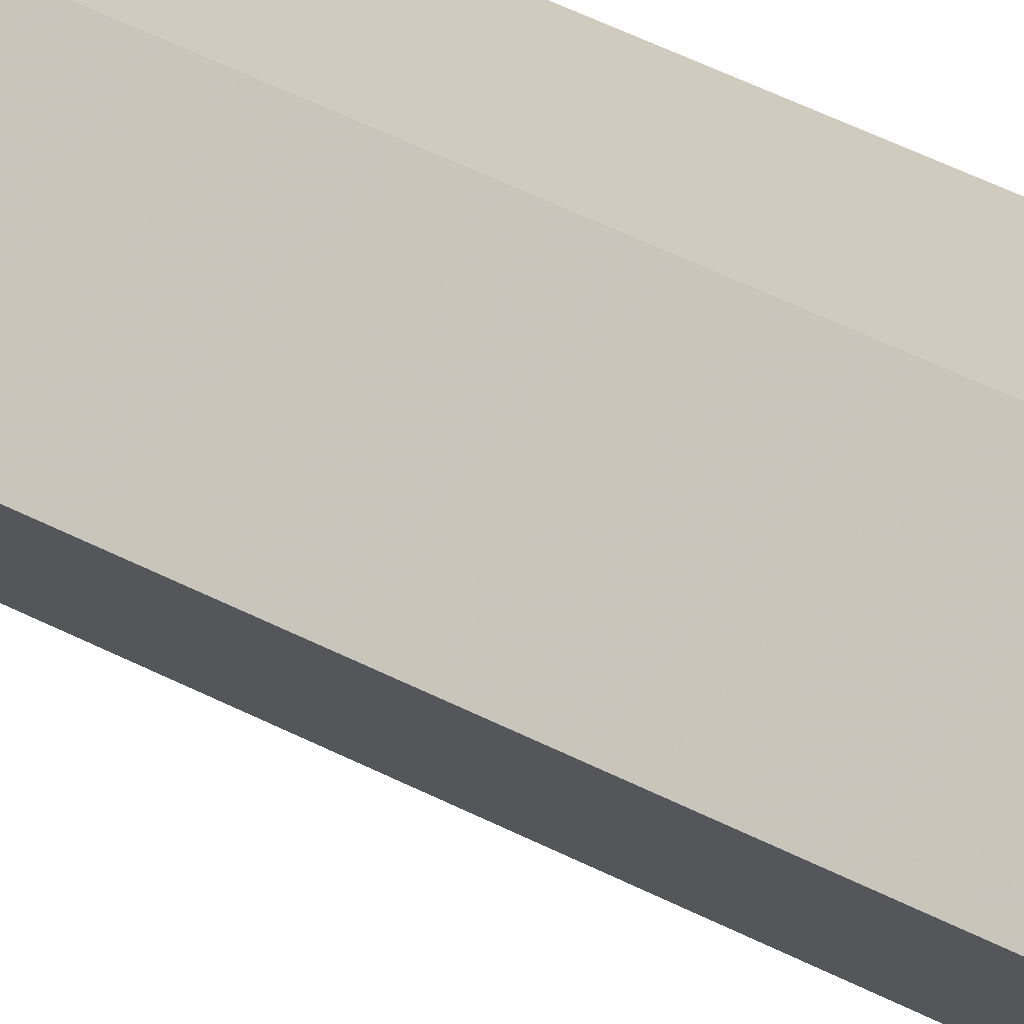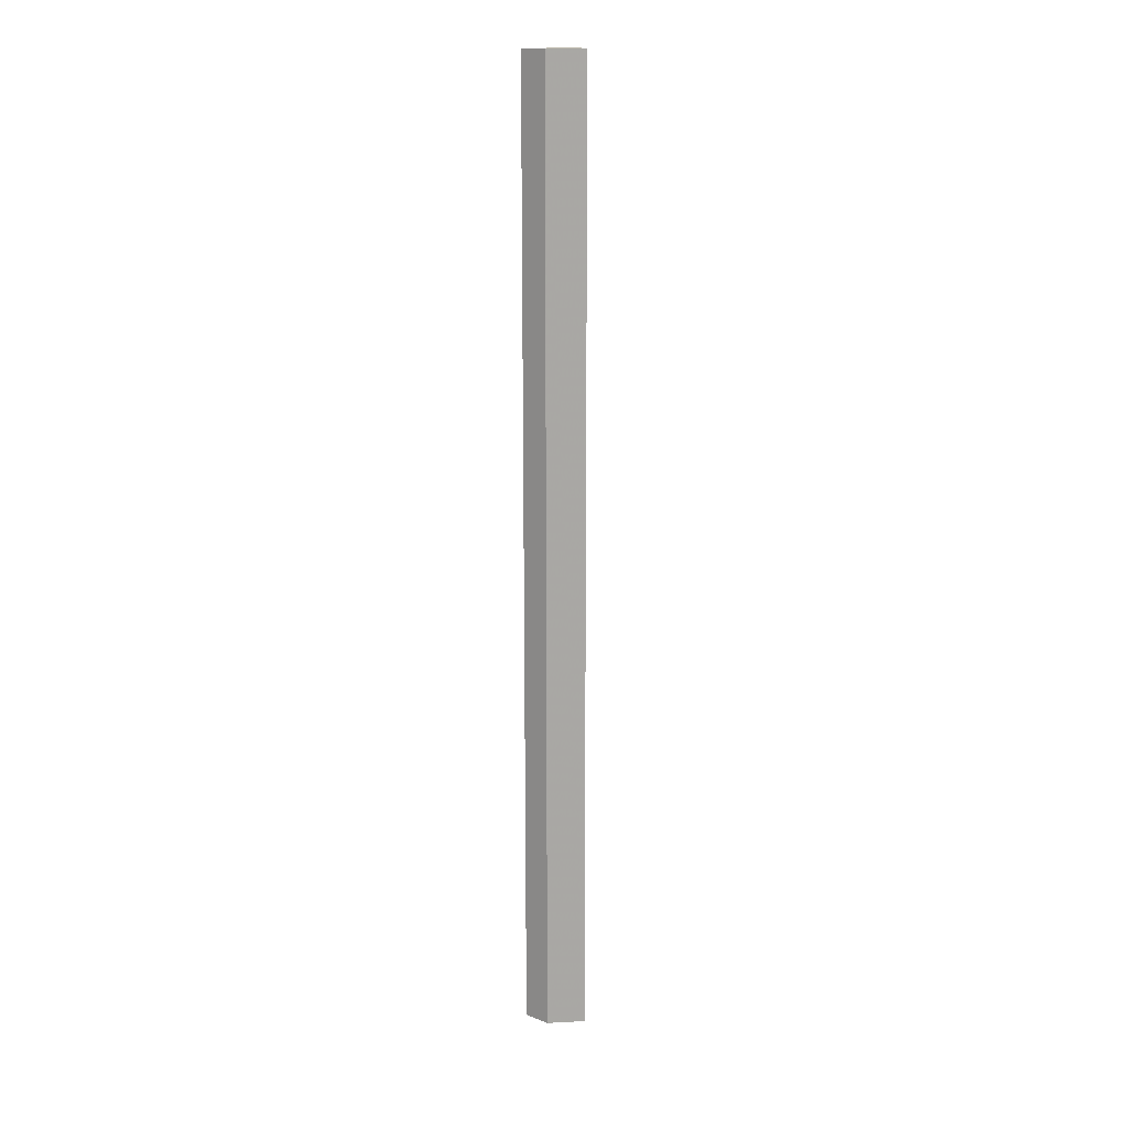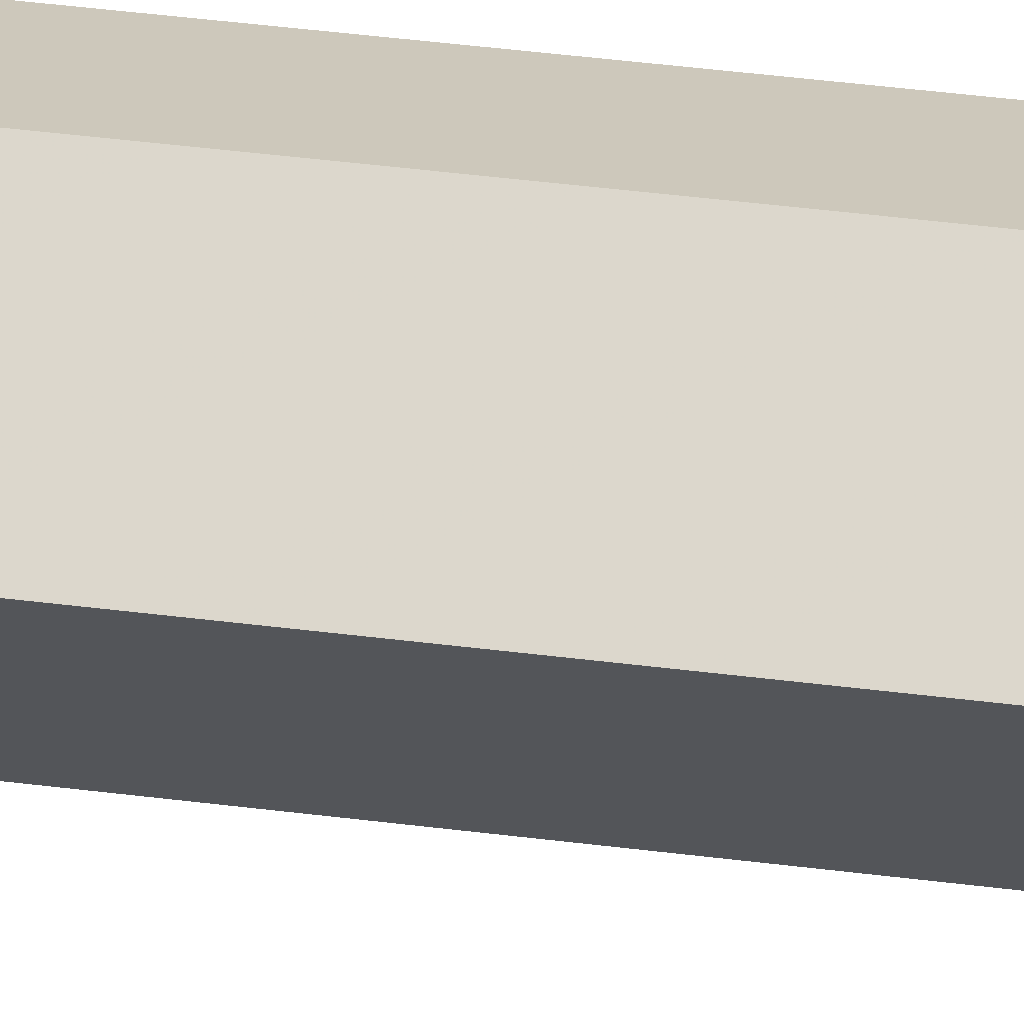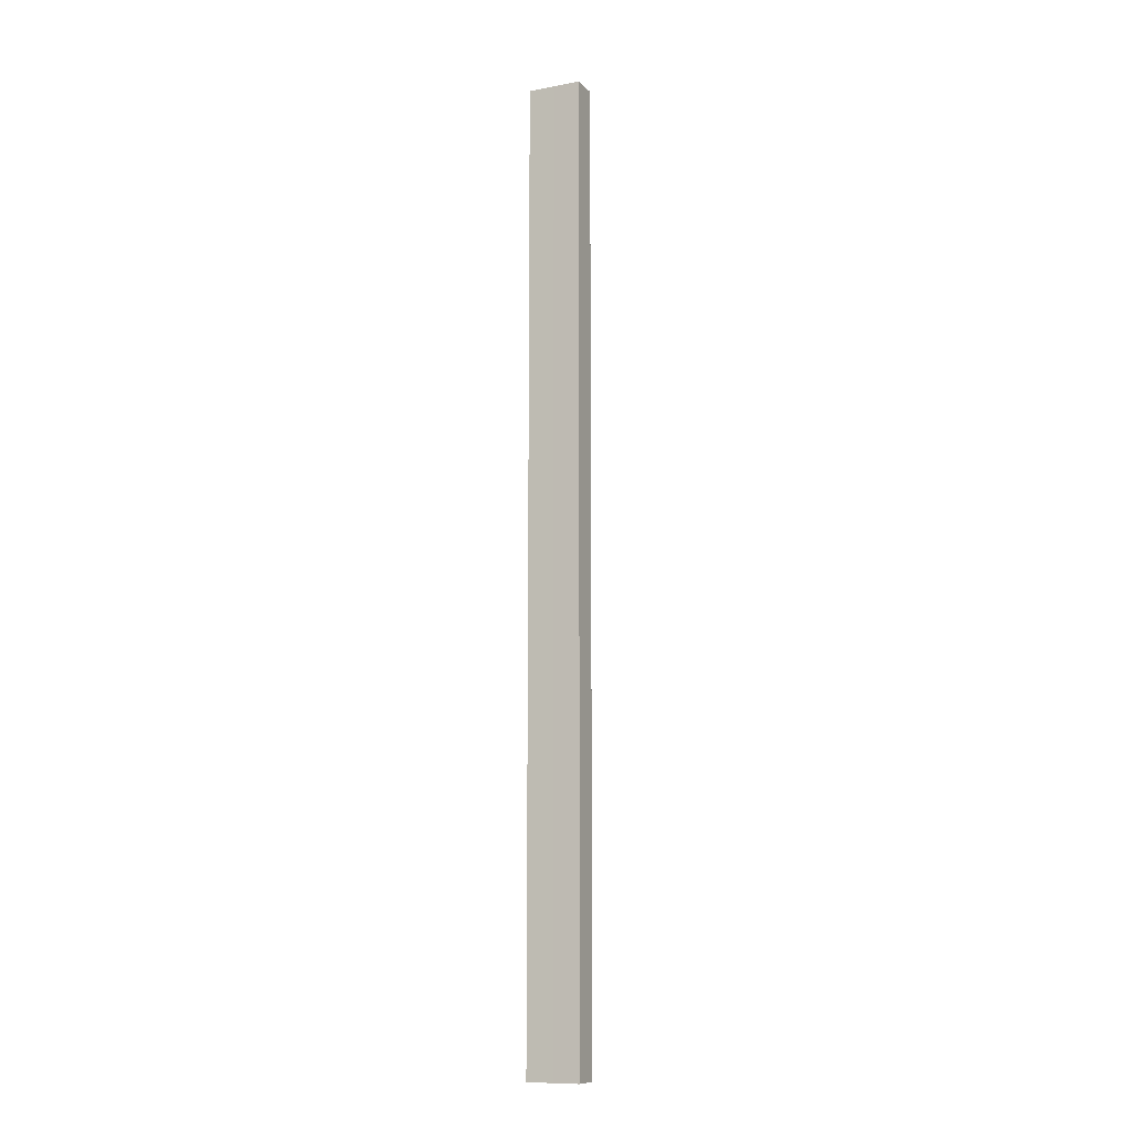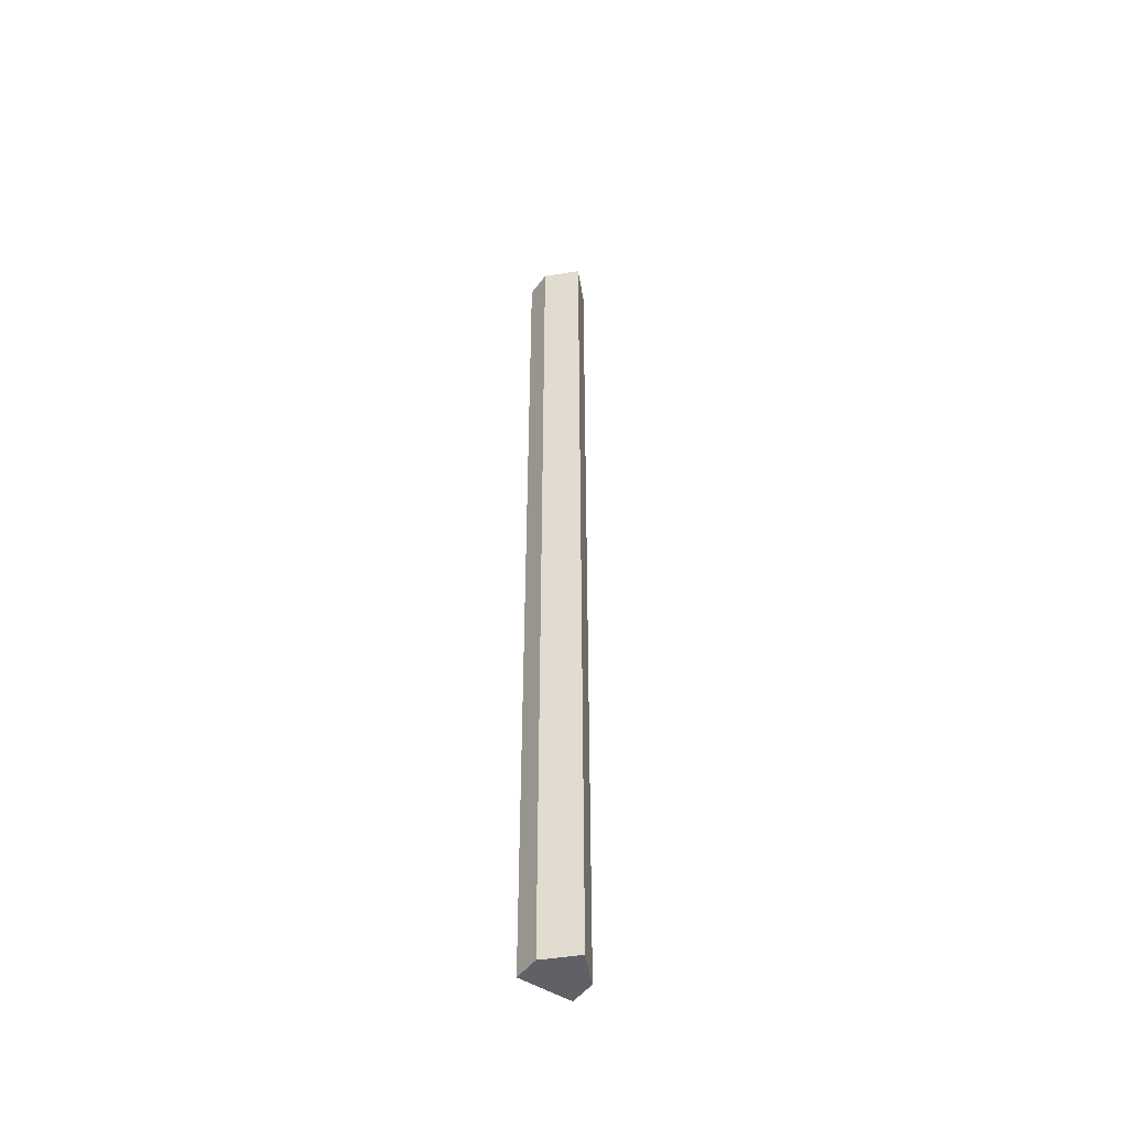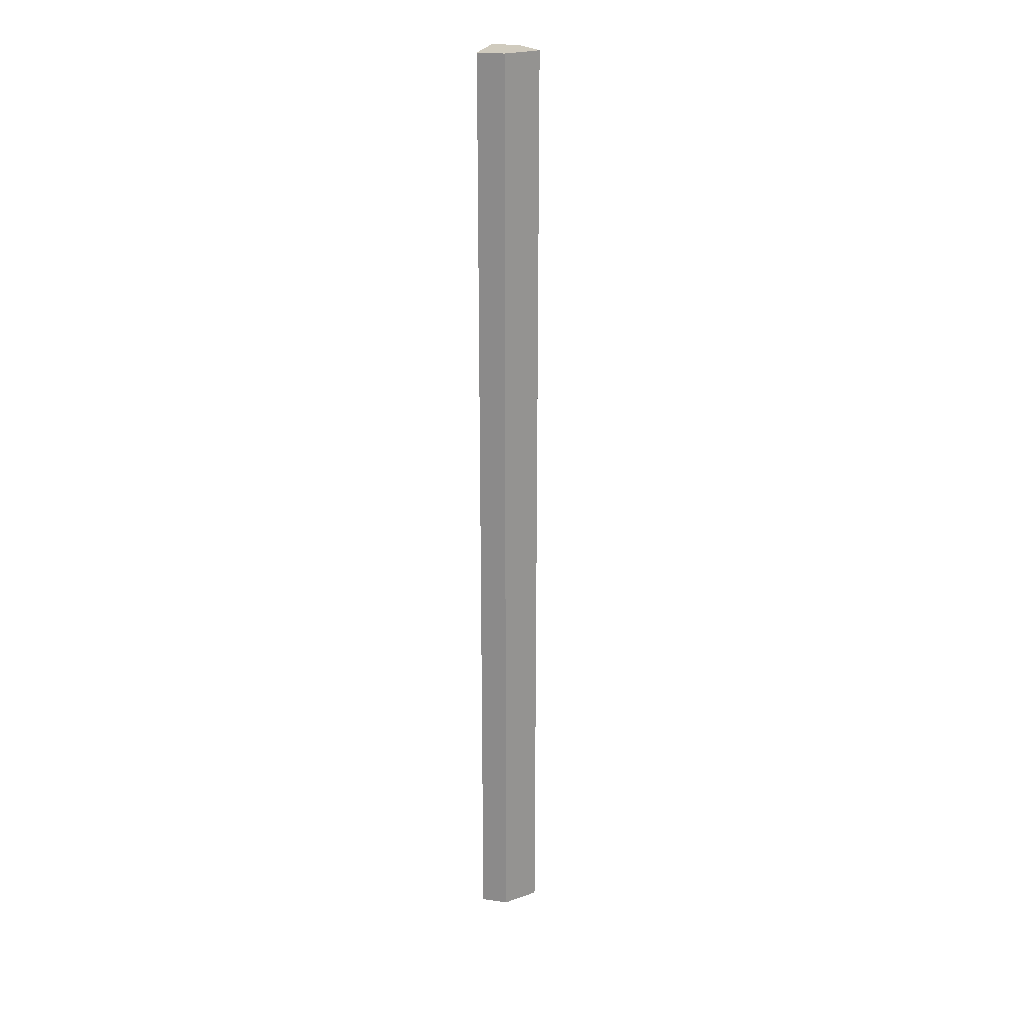
<metadata>
{"format":"obj","ext":"obj","renderer":"f3d","projection":"perspective","resolution":1024,"background":"white","views":[{"elev":24.2,"azim":136.6,"up":"+Y"},{"elev":15.6,"azim":38.9,"up":"+Z"},{"elev":21.8,"azim":105.6,"up":"+Y"},{"elev":-10.6,"azim":-64.6,"up":"+Z"},{"elev":-48.6,"azim":54.6,"up":"+Z"},{"elev":23.3,"azim":14.1,"up":"+Z"}]}
</metadata>
<code>
o 19302
v 2167 1863 14.95
v 2167 1863 14.95
v 2167 1863 15.31
v 2167 1863 14.95
v 2167 1863 15.31
v 2167 1863 14.95
v 2167 1863 15.31
v 2167 1863 14.95
v 2167 1863 15.31
v 2167 1863 14.95
v 2167 1863 14.95
v 2167 1863 14.95
v 2167 1863 14.95
v 2167 1863 14.95
v 2167 1863 14.95
v 2167 1863 15.31
v 2167 1863 15.31
v 2167 1863 15.31
v 2167 1863 15.31
v 2167 1863 15.31
v 2167 1863 14.95
v 2167 1863 15.31
v 2167 1863 14.95
v 2167 1863 14.95
v 2167 1863 14.95
v 2167 1863 14.95
v 2167 1863 15.31
v 2167 1863 14.95
v 2167 1863 14.95
v 2167 1863 14.95
v 2167 1863 15.31
v 2167 1863 15.31
v 2167 1863 15.31
v 2167 1863 15.31
v 2167 1863 15.31
v 2167 1863 15.31
v 2167 1863 15.31
v 2167 1863 15.31
f 1 2 3
f 4 1 5
f 5 6 7
f 7 8 9
f 10 11 8
f 10 8 12
f 10 13 11
f 10 12 14
f 10 15 13
f 10 14 15
f 16 13 17
f 18 14 19
f 20 21 16
f 22 23 18
f 24 25 20
f 25 26 27
f 28 29 22
f 29 30 31
f 32 33 34
f 32 35 33
f 32 34 36
f 32 37 35
f 32 36 38
f 32 38 37

</code>
